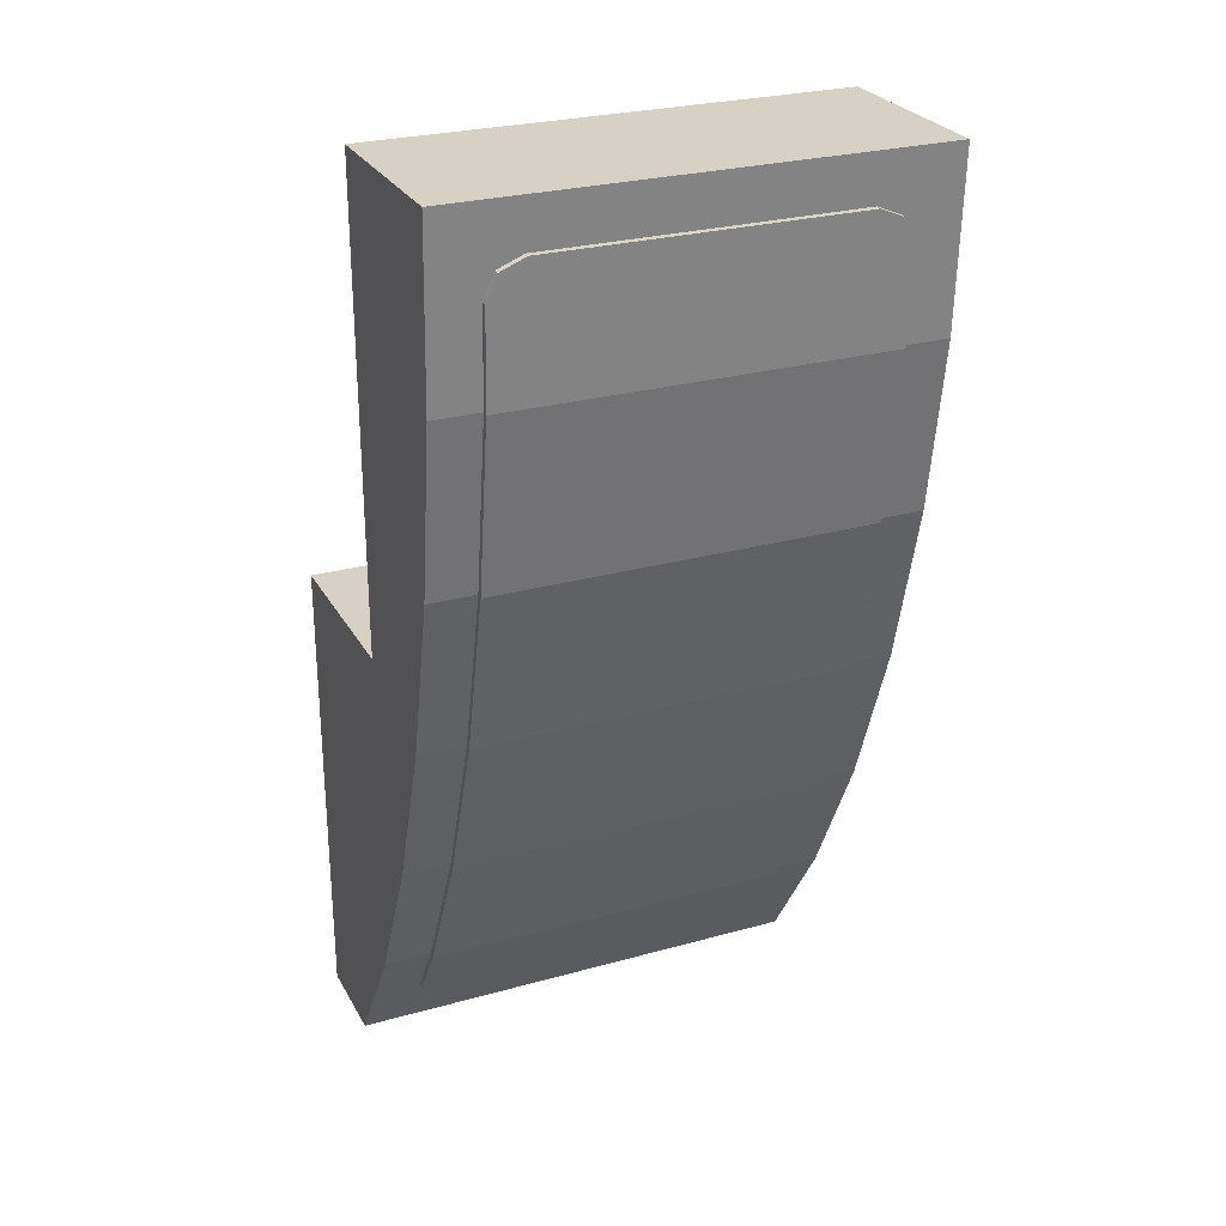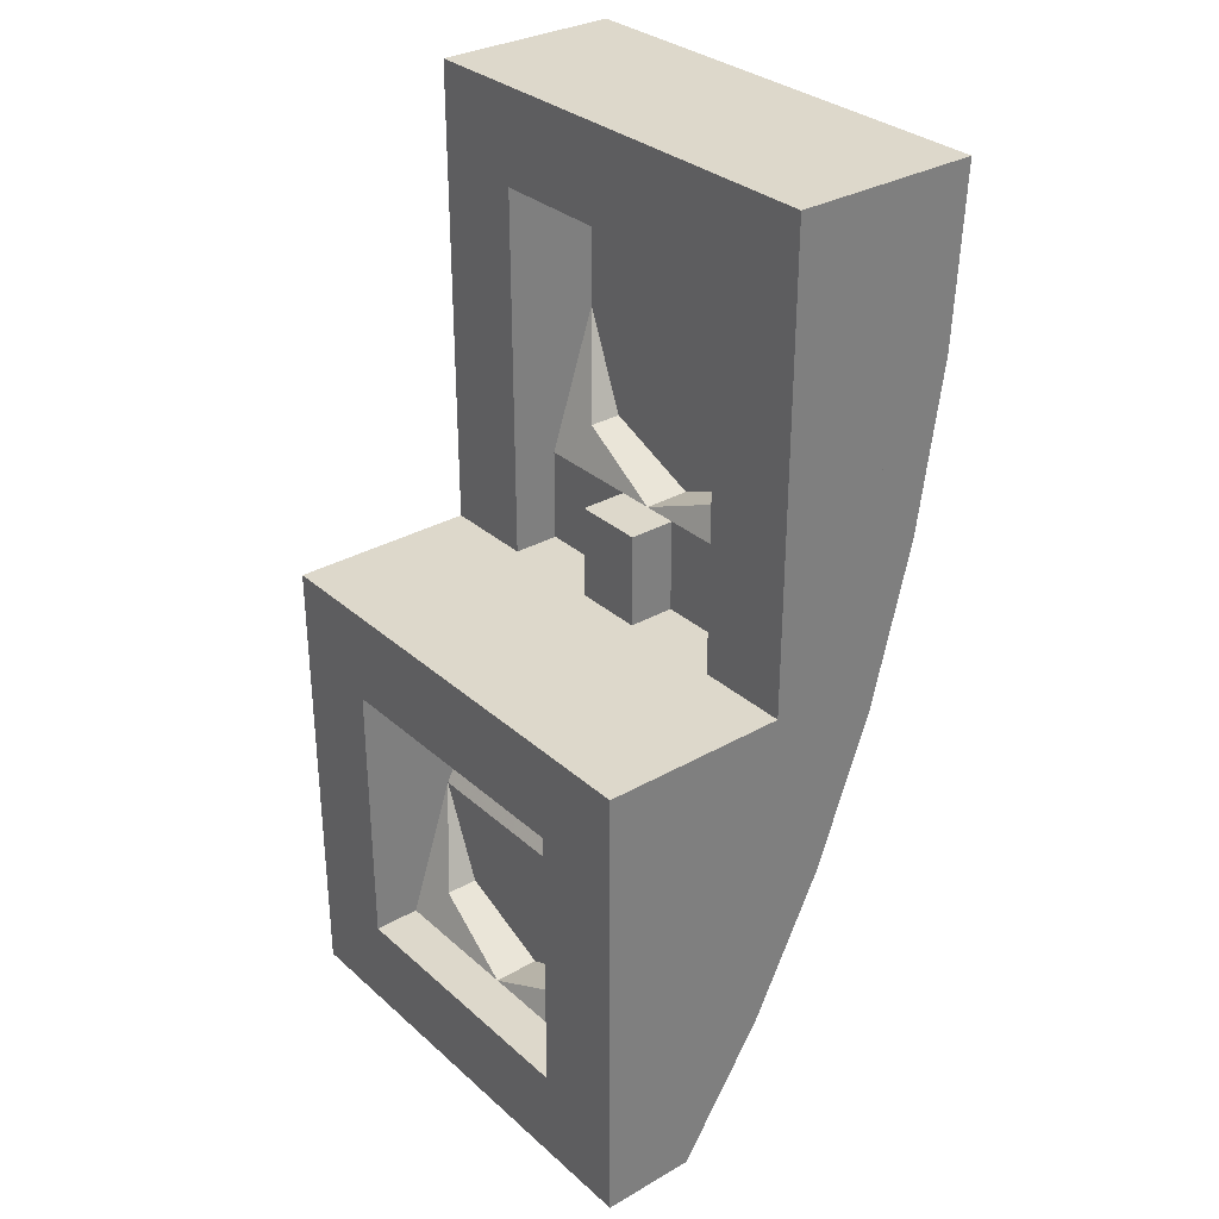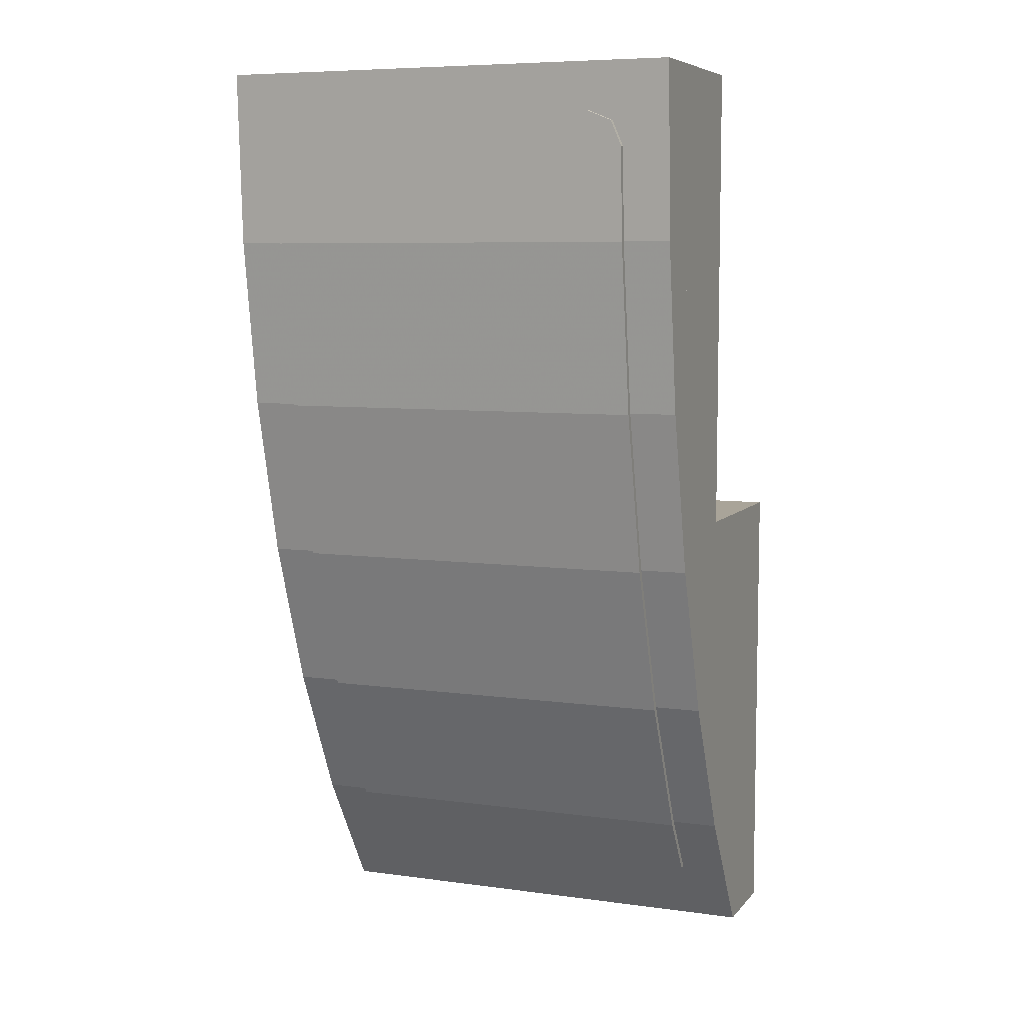
<metadata>
{"format":"obj","ext":"obj","renderer":"f3d","projection":"perspective","resolution":1024,"background":"white","views":[{"elev":26.8,"azim":-23.5,"up":"+Z"},{"elev":31.5,"azim":-129.0,"up":"+Z"},{"elev":7.2,"azim":21.6,"up":"+Z"}]}
</metadata>
<code>
v 0.5 -0.8 1
v 0.5 -0.4 1
v -0.5 -0.4 1
v -0.5 -0.8 1
v 0.3 -0.4 0.8
v -0.3 -0.4 0.8
v -0.5 -0.4 1
v 0.5 -0.4 1
v -0.3 -0.4 0.8
v -0.3 -0.4 0
v -0.5 -0.4 0
v -0.5 -0.4 1
v 0.5 -0.4 1
v 0.5 -0.4 0
v 0.3 -0.4 0
v 0.3 -0.4 0.8
v 0.3 -0.6 0.8
v -0.3 -0.6 0.8
v -0.3 -0.6 0.5
v 0.3 -0.6 0.5
v -0.3 -0.4 0.8
v -0.3 -0.6 0.8
v 0.3 -0.6 0.8
v 0.3 -0.4 0.8
v -0.3 -0.6 0.5
v -0.3 -0.5 0.2
v -0.3 -0.4 0.8
v -0.3 -0.6 0.8
v -0.3 -0.5 0
v -0.3 -0.4 0
v -0.3 -0.4 0.8
v -0.3 -0.5 0.2
v 0.3 -0.4 0.8
v 0.3 -0.5 0.2
v 0.3 -0.6 0.5
v 0.3 -0.6 0.8
v 0.3 -0.5 0.2
v 0.3 -0.4 0.8
v 0.3 -0.4 0
v 0.3 -0.5 0
v -0.2121 -0.5293 0.2879
v -0.2121 -0.6 0.2879
v -0.3 -0.6 0.5
v -0.2121 -0.5293 0.2879
v 0 -0.5 0.2
v 0 -0.6 0.2
v -0.2121 -0.6 0.2879
v 0.2121 -0.5293 0.2879
v 0.2121 -0.6 0.2879
v 0.3 -0.6 0.5
v 0.2121 -0.5293 0.2879
v 0 -0.5 0.2
v 0 -0.6 0.2
v 0.2121 -0.6 0.2879
v -0.2121 -0.6 0.2879
v 0 -0.6 0.2
v 0.2121 -0.6 0.2879
v -0.2121 -0.6 0.2879
v 0.2121 -0.6 0.2879
v 0.3 -0.6 0.5
v -0.3 -0.6 0.5
v -0.3 -0.5 0.2
v -0.2121 -0.5293 0.2879
v -0.3 -0.6 0.5
v -0.3 -0.5 0.2
v 0 -0.5 0.2
v -0.2121 -0.5293 0.2879
v 0.3 -0.5 0.2
v 0.2121 -0.5293 0.2879
v 0 -0.5 0.2
v 0.3 -0.5 0.2
v 0.3 -0.6 0.5
v 0.2121 -0.5293 0.2879
v -0.3 -0.5 0
v -0.3 -0.5 0.2
v -0.075 -0.5 0.2
v -0.075 -0.5 0
v -0.3 -0.5 0
v -0.075 -0.5 0
v -0.075 -0.4 0
v -0.3 -0.4 0
v -0.075 -0.4 0.2
v 0.075 -0.4 0.2
v 0.075 -0.4 0
v -0.075 -0.4 0
v -0.075 -0.4 0.2
v -0.075 -0.5 0.2
v 0.075 -0.5 0.2
v 0.075 -0.4 0.2
v -0.075 -0.4 0
v -0.075 -0.5 0
v -0.075 -0.5 0.2
v -0.075 -0.4 0.2
v 0.075 -0.4 0.2
v 0.075 -0.5 0.2
v 0.075 -0.5 0
v 0.075 -0.4 0
v 0.3 -0.5 0
v 0.3 -0.5 0.2
v 0.075 -0.5 0.2
v 0.075 -0.5 0
v 0.3 -0.5 0
v 0.075 -0.5 0
v 0.075 -0.4 0
v 0.3 -0.4 0
v -0.5 -0.4 0
v -0.3 -0.4 0
v -0.5 0 0
v -0.5 0 0
v -0.3 -0.4 0
v -0.075 -0.4 0
v 0.075 -0.4 0
v 0.3 -0.4 0
v 0.5 0 0
v -0.075 -0.4 0
v 0.075 -0.4 0
v 0.5 0 0
v -0.5 0 0
v 0.5 0 0
v 0.3 -0.4 0
v 0.5 -0.4 0
v -0.3 0 -0.2
v -0.5 0 0
v 0.5 0 0
v 0.3 0 -0.2
v -0.3 0 -0.8
v -0.5 0 -1
v -0.5 0 0
v -0.3 0 -0.2
v 0.3 0 -0.8
v 0.5 0 -1
v -0.5 0 -1
v -0.3 0 -0.8
v 0.3 0 -0.2
v 0.5 0 0
v 0.5 0 -1
v 0.3 0 -0.8
v -0.3 0 -0.2
v -0.3 -0.35 -0.2
v -0.3 -0.2 -0.5
v 0.3 -0.2 -0.5
v 0.3 -0.35 -0.2
v 0.3 0 -0.2
v -0.3 0 -0.2
v -0.3 -0.2 -0.5
v -0.3 -0.1 -0.8
v -0.3 0 -0.8
v 0.3 0 -0.8
v 0.3 -0.1 -0.8
v 0.3 -0.2 -0.5
v 0.3 0 -0.2
v 0.3 -0.35 -0.2
v 0.3 0 -0.2
v -0.3 0 -0.2
v -0.3 -0.35 -0.2
v 0.3 -0.35 -0.2
v -0.3 -0.35 -0.2
v -0.3 -0.2 -0.5
v 0.3 -0.2 -0.5
v -0.2121 -0.1293 -0.7121
v -0.2121 -0.2 -0.7121
v -0.3 -0.2 -0.5
v -0.2121 -0.1293 -0.7121
v 0 -0.1 -0.8
v 0 -0.2 -0.8
v -0.2121 -0.2 -0.7121
v 0.2121 -0.1293 -0.7121
v 0.2121 -0.2 -0.7121
v 0.3 -0.2 -0.5
v 0.2121 -0.1293 -0.7121
v 0 -0.1 -0.8
v 0 -0.2 -0.8
v 0.2121 -0.2 -0.7121
v -0.2121 -0.2 -0.7121
v 0 -0.2 -0.8
v 0.2121 -0.2 -0.7121
v -0.2121 -0.2 -0.7121
v 0.2121 -0.2 -0.7121
v 0.3 -0.2 -0.5
v -0.3 -0.2 -0.5
v -0.3 -0.1 -0.8
v -0.2121 -0.1293 -0.7121
v -0.3 -0.2 -0.5
v -0.3 -0.1 -0.8
v 0 -0.1 -0.8
v -0.2121 -0.1293 -0.7121
v 0.3 -0.1 -0.8
v 0.2121 -0.1293 -0.7121
v 0 -0.1 -0.8
v 0.3 -0.1 -0.8
v 0.3 -0.2 -0.5
v 0.2121 -0.1293 -0.7121
v 0.3 -0.1 -0.8
v 0.3 0 -0.8
v -0.3 0 -0.8
v -0.3 -0.1 -0.8
v -0.5 -0.2 -1
v -0.5 0 -1
v 0.5 0 -1
v 0.5 -0.2 -1
v -0.5 -0.8 1
v -0.5 -0.4 1
v -0.5 -0.4 0
v 0.5 -0.8 1
v 0.5 -0.4 0
v 0.5 -0.4 1
v -0.5 0 -1
v -0.5 -0.2 -1
v -0.5 -0.4 0
v -0.5 0 0
v 0.5 0 0
v 0.5 -0.4 0
v 0.5 -0.2 -1
v 0.5 0 -1
v -0.5 -0.2 -1
v -0.5 -0.8 1
v -0.5 -0.4 0
v 0.5 -0.4 0
v 0.5 -0.8 1
v 0.5 -0.2 -1
v -0.5 -0.8 1
v -0.5 -0.2 -1
v -0.5 -0.3766 -0.7218
v -0.5 -0.7826 0.6308
v -0.5 -0.7826 0.6308
v -0.5 -0.3766 -0.7218
v -0.5 -0.5255 -0.4142
v -0.5 -0.7302 0.268
v -0.5 -0.7302 0.268
v -0.5 -0.5255 -0.4142
v -0.5 -0.6441 -0.0824
v 0.5 -0.8 1
v 0.5 -0.2 -1
v 0.5 -0.3766 -0.7218
v 0.5 -0.7826 0.6308
v 0.5 -0.7826 0.6308
v 0.5 -0.3766 -0.7218
v 0.5 -0.5255 -0.4142
v 0.5 -0.7302 0.268
v 0.5 -0.7302 0.268
v 0.5 -0.5255 -0.4142
v 0.5 -0.6441 -0.0824
v -0.5 -0.3766 -0.7218
v 0.5 -0.3766 -0.7218
v 0.5 -0.2 -1
v -0.5 -0.2 -1
v -0.5 -0.5255 -0.4142
v 0.5 -0.5255 -0.4142
v 0.5 -0.3766 -0.7218
v -0.5 -0.3766 -0.7218
v -0.5 -0.6441 -0.0824
v 0.5 -0.6441 -0.0824
v 0.5 -0.5255 -0.4142
v -0.5 -0.5255 -0.4142
v -0.5 -0.7302 0.268
v 0.5 -0.7302 0.268
v 0.5 -0.6441 -0.0824
v -0.5 -0.6441 -0.0824
v -0.5 -0.7826 0.6308
v 0.5 -0.7826 0.6308
v 0.5 -0.7302 0.268
v -0.5 -0.7302 0.268
v -0.5 -0.8 1
v 0.5 -0.8 1
v 0.5 -0.7826 0.6308
v -0.5 -0.7826 0.6308
v -0.4 -0.8043 0.8246
v -0.378 -0.8068 0.8776
v -0.325 -0.8078 0.8995
v 0.4 -0.8043 0.8246
v 0.378 -0.8068 0.8776
v 0.325 -0.8078 0.8995
v -0.4 -0.8043 0.8246
v 0.4 -0.8043 0.8246
v 0.325 -0.8078 0.8995
v -0.325 -0.8078 0.8995
v -0.4 -0.8043 0.8246
v -0.4 -0.7951 0.6296
v 0.4 -0.7951 0.6296
v 0.4 -0.8043 0.8246
v -0.4 -0.6561 -0.086
v 0.4 -0.6561 -0.086
v 0.4 -0.7158 0.1568
v -0.4 -0.7158 0.1568
v 0.4 -0.7425 0.2656
v -0.4 -0.7425 0.2656
v -0.4 -0.7158 0.1568
v 0.4 -0.7158 0.1568
v -0.05 -0.6191 -0.1895
v -0.4 -0.6561 -0.08601
v -0.4 -0.6191 -0.1895
v -0.05 -0.6191 -0.1895
v 0.31 -0.6191 -0.1895
v 0.4 -0.6561 -0.08601
v -0.4 -0.6561 -0.08601
v -0.05 -0.6191 -0.1895
v -0.05 -0.537 -0.419
v 0.31 -0.537 -0.419
v 0.31 -0.6191 -0.1895
v 0.31 -0.6191 -0.1895
v 0.4 -0.6191 -0.1895
v 0.4 -0.6561 -0.08601
v -0.05 -0.6191 -0.1895
v -0.4 -0.6191 -0.1895
v -0.4 -0.537 -0.419
v -0.05 -0.537 -0.419
v 0.31 -0.6191 -0.1895
v 0.31 -0.537 -0.419
v 0.4 -0.537 -0.419
v 0.4 -0.6191 -0.1895
v -0.05 -0.537 -0.419
v -0.05 -0.3875 -0.7279
v 0.31 -0.3875 -0.7279
v 0.31 -0.537 -0.419
v -0.05 -0.537 -0.419
v -0.4 -0.537 -0.419
v -0.4 -0.3875 -0.7279
v -0.05 -0.3875 -0.7279
v 0.31 -0.537 -0.419
v 0.31 -0.3875 -0.7279
v 0.4 -0.3875 -0.7279
v 0.4 -0.537 -0.419
v -0.4 -0.3043 -0.8589
v -0.378 -0.2759 -0.9037
v -0.325 -0.2641 -0.9223
v 0.4 -0.3043 -0.8589
v 0.378 -0.2759 -0.9037
v 0.325 -0.2641 -0.9223
v -0.05 -0.3875 -0.7279
v -0.05 -0.2641 -0.9223
v 0.31 -0.2641 -0.9223
v 0.31 -0.3875 -0.7279
v -0.05 -0.3875 -0.7279
v -0.4 -0.3875 -0.7279
v -0.4 -0.3043 -0.8589
v -0.325 -0.2641 -0.9223
v -0.05 -0.3875 -0.7279
v -0.325 -0.2641 -0.9223
v -0.05 -0.2641 -0.9223
v 0.31 -0.3875 -0.7279
v 0.31 -0.2641 -0.9223
v 0.325 -0.2641 -0.9223
v 0.31 -0.3875 -0.7279
v 0.325 -0.2641 -0.9223
v 0.4 -0.3043 -0.8589
v 0.4 -0.3875 -0.7279
v -0.4 -0.7918 0.8252
v -0.378 -0.7943 0.8782
v -0.325 -0.7953 0.9001
v 0.4 -0.7918 0.8252
v 0.378 -0.7943 0.8782
v 0.325 -0.7953 0.9001
v -0.378 -0.7943 0.8782
v -0.4 -0.7918 0.8252
v -0.4 -0.8043 0.8246
v -0.378 -0.8067 0.8776
v -0.325 -0.7953 0.9001
v -0.378 -0.7943 0.8782
v -0.378 -0.8067 0.8776
v -0.325 -0.8078 0.8995
v 0.378 -0.7943 0.8782
v 0.4 -0.7918 0.8252
v 0.4 -0.8043 0.8246
v 0.378 -0.8067 0.8776
v 0.325 -0.7953 0.9001
v 0.378 -0.7943 0.8782
v 0.378 -0.8067 0.8776
v 0.325 -0.8078 0.8995
v -0.4 -0.2938 -0.8522
v -0.378 -0.2654 -0.897
v -0.325 -0.2536 -0.9156
v 0.4 -0.2938 -0.8522
v 0.378 -0.2654 -0.897
v 0.325 -0.2536 -0.9156
v -0.378 -0.2654 -0.897
v -0.4 -0.2938 -0.8522
v -0.4 -0.3043 -0.8589
v -0.378 -0.2759 -0.9037
v -0.325 -0.2536 -0.9156
v -0.378 -0.2654 -0.897
v -0.378 -0.2759 -0.9037
v -0.325 -0.2641 -0.9223
v 0.378 -0.2654 -0.897
v 0.4 -0.2938 -0.8522
v 0.4 -0.3043 -0.8589
v 0.378 -0.2759 -0.9037
v 0.325 -0.2536 -0.9156
v 0.378 -0.2654 -0.897
v 0.378 -0.2759 -0.9037
v 0.325 -0.2641 -0.9223
v -0.325 -0.7953 0.9001
v 0.325 -0.7953 0.9001
v 0.4 -0.7918 0.8252
v -0.4 -0.7918 0.8252
v -0.4 -0.7918 0.8252
v 0.4 -0.7918 0.8252
v 0.4 -0.7826 0.6308
v -0.4 -0.7826 0.6308
v -0.4 -0.7826 0.6308
v 0.4 -0.7826 0.6308
v 0.4 -0.7302 0.268
v -0.4 -0.7302 0.268
v -0.4 -0.7302 0.268
v 0.4 -0.7302 0.268
v 0.4 -0.6441 -0.0824
v -0.4 -0.6441 -0.0824
v -0.4 -0.6441 -0.0824
v 0.4 -0.6441 -0.0824
v 0.4 -0.5255 -0.4142
v -0.4 -0.5255 -0.4142
v -0.4 -0.5255 -0.4142
v 0.4 -0.5255 -0.4142
v 0.4 -0.3766 -0.7218
v -0.4 -0.3766 -0.7218
v -0.4 -0.3766 -0.7218
v 0.4 -0.3766 -0.7218
v 0.4 -0.2938 -0.8522
v -0.4 -0.2938 -0.8522
v -0.4 -0.2938 -0.8522
v 0.4 -0.2938 -0.8522
v 0.325 -0.2536 -0.9156
v -0.325 -0.2536 -0.9156
v -0.325 -0.7953 0.9001
v -0.325 -0.8078 0.8995
v 0.325 -0.8078 0.8995
v 0.325 -0.7953 0.9001
v -0.4 -0.7918 0.8252
v -0.4 -0.7826 0.6308
v -0.4 -0.7951 0.6296
v -0.4 -0.8043 0.8246
v 0.4 -0.7918 0.8252
v 0.4 -0.8043 0.8246
v 0.4 -0.7951 0.6296
v 0.4 -0.7826 0.6308
v -0.4 -0.7826 0.6308
v -0.4 -0.7302 0.268
v -0.4 -0.7425 0.2656
v -0.4 -0.7951 0.6296
v 0.4 -0.7826 0.6308
v 0.4 -0.7951 0.6296
v 0.4 -0.7425 0.2656
v 0.4 -0.7302 0.268
v -0.4 -0.7302 0.268
v -0.4 -0.6441 -0.0824
v -0.4 -0.6561 -0.086
v -0.4 -0.7425 0.2656
v 0.4 -0.7302 0.268
v 0.4 -0.7425 0.2656
v 0.4 -0.6561 -0.086
v 0.4 -0.6441 -0.0824
v -0.4 -0.6441 -0.0824
v -0.4 -0.5255 -0.4142
v -0.4 -0.537 -0.419
v -0.4 -0.6561 -0.086
v 0.4 -0.6441 -0.0824
v 0.4 -0.6561 -0.086
v 0.4 -0.537 -0.419
v 0.4 -0.5255 -0.4142
v -0.4 -0.5255 -0.4142
v -0.4 -0.3766 -0.7218
v -0.4 -0.3875 -0.7279
v -0.4 -0.537 -0.419
v 0.4 -0.5255 -0.4142
v 0.4 -0.537 -0.419
v 0.4 -0.3875 -0.7279
v 0.4 -0.3766 -0.7218
v -0.4 -0.3766 -0.7218
v -0.4 -0.2938 -0.8522
v -0.4 -0.3043 -0.8589
v -0.4 -0.3875 -0.7279
v 0.4 -0.3766 -0.7218
v 0.4 -0.3875 -0.7279
v 0.4 -0.3043 -0.8589
v 0.4 -0.2938 -0.8522
v -0.325 -0.2536 -0.9156
v 0.325 -0.2536 -0.9156
v 0.325 -0.2641 -0.9223
v -0.325 -0.2641 -0.9223
v -0.4 -0.7951 0.6296
v -0.4 -0.7425 0.2656
v 0.4 -0.7425 0.2656
v 0.4 -0.7951 0.6296
g mesh246496
f 1 2 3
f 3 4 1
f 5 6 7
f 7 8 5
f 9 10 11
f 11 12 9
f 13 14 15
f 15 16 13
g mesh246498
f 17 19 18
f 19 17 20
g mesh246499
f 21 23 22
f 23 21 24
f 25 26 27
f 27 28 25
f 29 30 31
f 31 32 29
f 33 34 35
f 35 36 33
f 37 38 39
f 39 40 37
g mesh246502
f 41 43 42
f 44 46 45
f 46 44 47
g mesh246504
f 48 49 50
f 51 52 53
f 53 54 51
g mesh246507
f 55 57 56
f 58 60 59
f 60 58 61
g mesh246510
f 62 64 63
f 65 67 66
f 68 70 69
f 71 73 72
g mesh246512
f 74 75 76
f 76 77 74
f 78 79 80
f 80 81 78
g mesh246514
f 82 83 84
f 84 85 82
f 86 87 88
f 88 89 86
f 90 91 92
f 92 93 90
f 94 95 96
f 96 97 94
g mesh246516
f 98 100 99
f 100 98 101
f 102 104 103
f 104 102 105
f 106 107 108
f 109 110 111
f 112 113 114
f 115 116 117
f 117 118 115
f 119 120 121
f 122 123 124
f 124 125 122
f 126 127 128
f 128 129 126
f 130 131 132
f 132 133 130
f 134 135 136
f 136 137 134
f 138 139 140
f 141 142 143
f 144 145 146
f 146 147 144
f 148 149 150
f 150 151 148
g mesh246521
f 152 154 153
f 154 152 155
f 156 158 157
f 158 156 159
g mesh246523
f 160 162 161
f 163 165 164
f 165 163 166
g mesh246525
f 167 168 169
f 170 171 172
f 172 173 170
g mesh246528
f 174 176 175
f 177 179 178
f 179 177 180
g mesh246531
f 181 183 182
f 184 186 185
f 187 189 188
f 190 192 191
g mesh246533
f 193 194 195
f 195 196 193
g mesh246535
f 197 198 199
f 199 200 197
g mesh246537
f 201 202 203
f 204 205 206
f 207 208 209
f 209 210 207
f 211 212 213
f 213 214 211
f 215 216 217
f 218 219 220
g mesh246538
f 221 222 223
f 223 224 221
f 225 226 227
f 227 228 225
f 229 230 231
g mesh246540
f 232 234 233
f 234 232 235
f 236 238 237
f 238 236 239
f 240 242 241
g mesh246545
f 243 245 244
f 245 243 246
f 247 249 248
f 249 247 250
f 251 253 252
f 253 251 254
f 255 257 256
f 257 255 258
f 259 261 260
f 261 259 262
f 263 265 264
f 265 263 266
g mesh246550
f 267 269 268
g mesh246552
f 270 271 272
f 273 274 275
f 275 276 273
f 277 278 279
f 279 280 277
g mesh246555
f 281 282 283
f 283 284 281
f 285 286 287
f 287 288 285
g mesh246557
f 289 290 291
f 292 293 294
f 294 295 292
f 296 297 298
f 298 299 296
f 300 301 302
f 303 304 305
f 305 306 303
f 307 308 309
f 309 310 307
g mesh246559
f 311 312 313
f 313 314 311
f 315 316 317
f 317 318 315
f 319 320 321
f 321 322 319
g mesh246562
f 323 324 325
g mesh246564
f 326 328 327
f 329 330 331
f 331 332 329
f 333 334 335
f 335 336 333
f 337 338 339
f 340 341 342
f 343 344 345
f 345 346 343
g mesh246568
f 347 348 349
g mesh246570
f 350 352 351
g mesh246572
f 353 354 355
f 355 356 353
f 357 358 359
f 359 360 357
g mesh246574
f 361 363 362
f 363 361 364
f 365 367 366
f 367 365 368
g mesh246576
f 369 371 370
g mesh246578
f 372 373 374
g mesh246580
f 375 377 376
f 377 375 378
f 379 381 380
f 381 379 382
g mesh246582
f 383 384 385
f 385 386 383
f 387 388 389
f 389 390 387
f 391 392 393
f 393 394 391
f 395 396 397
f 397 398 395
f 399 400 401
f 401 402 399
f 403 404 405
f 405 406 403
f 407 408 409
f 409 410 407
f 411 412 413
f 413 414 411
f 415 416 417
f 417 418 415
f 419 420 421
f 421 422 419
f 423 424 425
f 425 426 423
f 427 428 429
f 429 430 427
f 431 432 433
f 433 434 431
f 435 436 437
f 437 438 435
f 439 440 441
f 441 442 439
f 443 444 445
f 445 446 443
f 447 448 449
f 449 450 447
f 451 452 453
f 453 454 451
f 455 456 457
f 457 458 455
f 459 460 461
f 461 462 459
f 463 464 465
f 465 466 463
f 467 468 469
f 469 470 467
f 471 472 473
f 473 474 471
f 475 476 477
f 477 478 475
f 479 480 481
f 481 482 479

</code>
